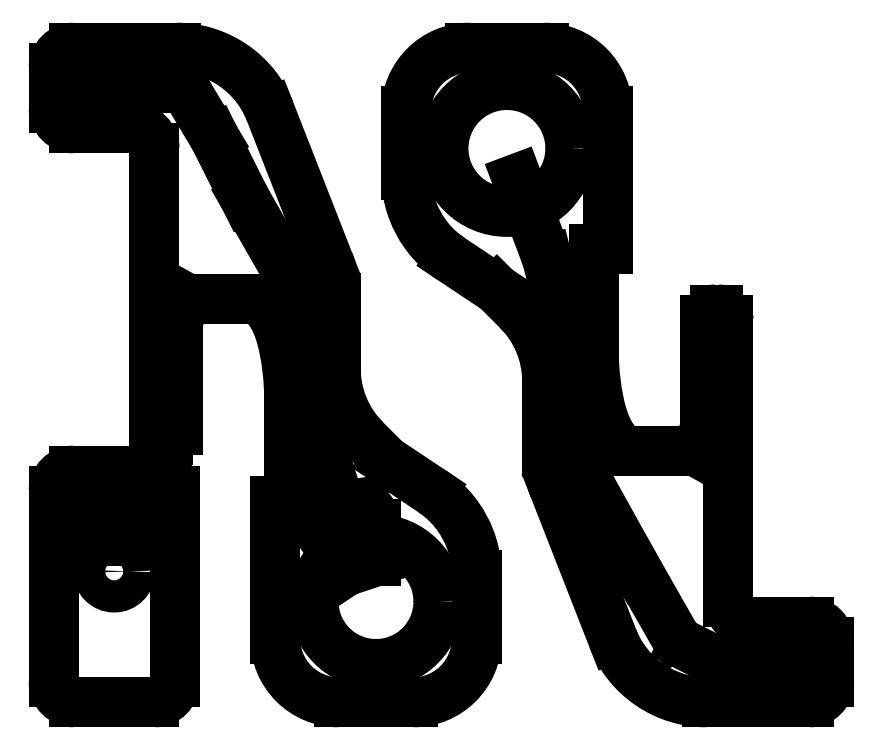
<metadata>
{"format":"dxf","ext":"dxf","renderer":"ezdxf+matplotlib","layout":"modelspace","background":"white","min_lineweight":24,"dpi":150}
</metadata>
<code>
0
SECTION
2
ENTITIES
0
CIRCLE
8
pocket-4mm
10
32
20
10
30
0
40
6.2
0
SPLINE
8
outer-cut-full
70
8
71
3
72
8
73
4
74
0
40
0
40
0
40
0
40
0
40
1
40
1
40
1
40
1
10
19.4
20
40
30
0
10
23.4
20
40
30
0
10
23.4
20
30
30
0
10
23.4
20
30
30
0
0
LINE
8
outer-cut-full
10
22
20
20
30
0
11
23.4
21
20
31
0
0
LINE
8
outer-cut-full
10
23.4
20
20
30
0
11
23.4
21
30
31
0
0
LINE
8
outer-cut-full
10
16.6
20
40
30
0
11
13.4
21
40
31
0
0
LINE
8
outer-cut-full
10
13.4
20
40
30
0
11
12.3
21
38
31
0
0
LINE
8
outer-cut-full
10
16.6
20
40
30
0
11
19.4
21
40
31
0
0
LINE
8
outer-cut-full
10
22
20
6.3
30
0
11
22
21
20
31
0
0
ARC
8
outer-cut-full
10
28.3
20
6.3
30
0
40
6.3
50
180
51
270
0
LINE
8
outer-cut-full
10
28.3
20
0
30
0
11
35.7
21
0
31
0
0
ARC
8
outer-cut-full
10
35.7
20
6.3
30
0
40
6.3
50
270
51
0
0
ARC
8
outer-cut-full
10
18
20
40.11
30
0
40
10
50
0
51
21.37
0
LINE
8
outer-cut-full
10
28
20
40.11
30
0
11
28
21
33.14
31
0
0
LINE
8
outer-cut-full
10
30.93
20
26.07
30
0
11
33
21
24
31
0
0
ARC
8
outer-cut-full
10
38
20
33.14
30
0
40
10
50
180
51
225
0
LINE
8
outer-cut-full
10
42
20
6.3
30
0
11
42
21
12.65
31
0
0
ARC
8
outer-cut-full
10
32
20
12.65
30
0
40
10
50
0
51
56.31
0
LINE
8
outer-cut-full
10
33
20
24
30
0
11
37.55
21
20.97
31
0
0
LINE
8
outer-cut-full
10
21.49
20
58.64
30
0
11
27.31
21
43.76
31
0
0
ARC
8
outer-cut-full
10
12.17
20
55
30
0
40
10
50
21.37
51
90
0
LINE
8
outer-cut-full
10
12
20
65
30
0
11
12.17
21
65
31
0
0
ARC
8
outer-cut-full
10
11
20
27
30
0
40
1
50
180
51
270
0
LINE
8
outer-cut-full
10
12.3
20
38
30
0
11
12.3
21
27
31
0
0
LINE
8
outer-cut-full
10
11.3
20
26
30
0
11
11
21
26
31
0
0
ARC
8
outer-cut-full
10
11.3
20
27
30
0
40
1
50
270
51
0
0
CIRCLE
8
inner-cut-full
10
4
20
61
30
0
40
2
0
LINE
8
outer-cut-full
10
2
20
65
30
0
11
12
21
65
31
0
0
ARC
8
outer-cut-full
10
2
20
63
30
0
40
2
50
90
51
180
0
LINE
8
outer-cut-full
10
0
20
63
30
0
11
0
21
59
31
0
0
ARC
8
outer-cut-full
10
2
20
59
30
0
40
2
50
180
51
270
0
LINE
8
outer-cut-full
10
2
20
57
30
0
11
8
21
57
31
0
0
LINE
8
outer-cut-full
10
10
20
55
30
0
11
10
21
27
31
0
0
ARC
8
outer-cut-full
10
8
20
55
30
0
40
2
50
0
51
90
0
SPLINE
8
outer-cut-full
70
8
71
3
72
8
73
4
74
0
40
0
40
0
40
0
40
0
40
1
40
1
40
1
40
1
10
57.6
20
25
30
0
10
53.6
20
25
30
0
10
53.6
20
35
30
0
10
53.6
20
35
30
0
0
LINE
8
outer-cut-full
10
55
20
45
30
0
11
53.6
21
45
31
0
0
LINE
8
outer-cut-full
10
53.6
20
45
30
0
11
53.6
21
35
31
0
0
LINE
8
outer-cut-full
10
60.4
20
25
30
0
11
63.6
21
25
31
0
0
LINE
8
outer-cut-full
10
63.6
20
25
30
0
11
64.7
21
27
31
0
0
LINE
8
outer-cut-full
10
60.4
20
25
30
0
11
57.6
21
25
31
0
0
LINE
8
outer-cut-full
10
55
20
58.7
30
0
11
55
21
45
31
0
0
ARC
8
outer-cut-full
10
48.7
20
58.7
30
0
40
6.3
50
0
51
90
0
LINE
8
outer-cut-full
10
48.7
20
65
30
0
11
41.3
21
65
31
0
0
ARC
8
outer-cut-full
10
41.3
20
58.7
30
0
40
6.3
50
90
51
180
0
ARC
8
outer-cut-full
10
59
20
24.89
30
0
40
10
50
180
51
201.4
0
LINE
8
outer-cut-full
10
49
20
24.89
30
0
11
49
21
31.86
31
0
0
LINE
8
outer-cut-full
10
46.07
20
38.93
30
0
11
44
21
41
31
0
0
ARC
8
outer-cut-full
10
39
20
31.86
30
0
40
10
50
0
51
45
0
LINE
8
outer-cut-full
10
35
20
58.7
30
0
11
35
21
52.35
31
0
0
ARC
8
outer-cut-full
10
45
20
52.35
30
0
40
10
50
180
51
236.3
0
LINE
8
outer-cut-full
10
44
20
41
30
0
11
39.45
21
44.03
31
0
0
LINE
8
outer-cut-full
10
55.51
20
6.356
30
0
11
49.69
21
21.24
31
0
0
ARC
8
outer-cut-full
10
64.83
20
10
30
0
40
10
50
201.4
51
270
0
LINE
8
outer-cut-full
10
65
20
1.42e-14
30
0
11
64.83
21
0
31
0
0
ARC
8
outer-cut-full
10
66
20
38
30
0
40
1
50
0
51
90
0
LINE
8
outer-cut-full
10
64.7
20
27
30
0
11
64.7
21
38
31
0
0
LINE
8
outer-cut-full
10
65.7
20
39
30
0
11
66
21
39
31
0
0
ARC
8
outer-cut-full
10
65.7
20
38
30
0
40
1
50
90
51
180
0
CIRCLE
8
inner-cut-full
10
73
20
4
30
0
40
2
0
LINE
8
outer-cut-full
10
75
20
1.42e-14
30
0
11
65
21
1.42e-14
31
0
0
ARC
8
outer-cut-full
10
75
20
2
30
0
40
2
50
270
51
0
0
LINE
8
outer-cut-full
10
77
20
2
30
0
11
77
21
6
31
0
0
ARC
8
outer-cut-full
10
75
20
6
30
0
40
2
50
0
51
90
0
LINE
8
outer-cut-full
10
75
20
8
30
0
11
69
21
8
31
0
0
LINE
8
outer-cut-full
10
67
20
10
30
0
11
67
21
38
31
0
0
ARC
8
outer-cut-full
10
69
20
10
30
0
40
2
50
180
51
270
0
CIRCLE
8
inner-cut-full
10
45
20
55
30
0
40
6.3
0
LINE
8
kabel-cut-2mm
10
27
20
24
30
0
11
26
21
28
31
0
0
LINE
8
kabel-cut-2mm
10
26
20
28
30
0
11
26
21
33
31
0
0
LINE
8
kabel-cut-2mm
10
26
20
33
30
0
11
25
21
39
31
0
0
LINE
8
kabel-cut-2mm
10
25
20
39
30
0
11
23
21
43
31
0
0
LINE
8
kabel-cut-2mm
10
23
20
43
30
0
11
19
21
50
31
0
0
LINE
8
kabel-cut-2mm
10
19
20
50
30
0
11
16
21
56
31
0
0
LINE
8
kabel-cut-2mm
10
46
20
52
30
0
11
49
21
44
31
0
0
LINE
8
kabel-cut-2mm
10
49
20
44
30
0
11
51
21
36
31
0
0
LINE
8
kabel-cut-2mm
10
51
20
36
30
0
11
52
21
28
31
0
0
LINE
8
kabel-cut-2mm
10
52
20
28
30
0
11
53
21
22
31
0
0
LINE
8
kabel-cut-2mm
10
53
20
22
30
0
11
58
21
13
31
0
0
LINE
8
kabel-cut-2mm
10
11.87
20
61
30
0
11
5
21
61
31
0
0
LINE
8
kabel-cut-2mm
10
16
20
56
30
0
11
13.58
21
60.03
31
0
0
ARC
8
kabel-cut-2mm
10
11.87
20
59
30
0
40
2
50
30.96
51
90
0
LINE
8
kabel-cut-2mm
10
66.47
20
4
30
0
11
72
21
4
31
0
0
ARC
8
kabel-cut-2mm
10
66.47
20
6
30
0
40
2
50
243.4
51
270
0
LINE
8
kabel-cut-2mm
10
62.54
20
5.729
30
0
11
65.58
21
4.211
31
0
0
LINE
8
kabel-cut-2mm
10
58
20
13
30
0
11
61.7
21
6.526
31
0
0
ARC
8
kabel-cut-2mm
10
63.44
20
7.518
30
0
40
2
50
209.7
51
243.4
0
LINE
8
pocket-4mm
10
29
20
13
30
0
11
32
21
14
31
0
0
LINE
8
kabel-cut-2mm
10
27
20
24
30
0
11
29
21
18
31
0
0
LINE
8
pocket-4mm
10
26.76
20
16.36
30
0
11
29
21
13
31
0
0
LINE
8
pocket-4mm
10
29.72
20
19.67
30
0
11
28.14
21
19.45
31
0
0
LINE
8
pocket-4mm
10
32
20
14
30
0
11
32
21
17.69
31
0
0
ARC
8
pocket-4mm
10
28.42
20
17.47
30
0
40
2
50
98.13
51
213.7
0
ARC
8
pocket-4mm
10
30
20
17.69
30
0
40
2
50
0
51
98.13
0
ARC
8
outer-cut-full
10
2
20
2
30
0
40
2
50
180
51
270
0
LINE
8
outer-cut-full
10
1.3e-15
20
21
30
0
11
2e-16
21
2
31
0
0
ARC
8
outer-cut-full
10
2
20
21
30
0
40
2
50
90
51
180
0
LINE
8
outer-cut-full
10
10
20
23
30
0
11
2
21
23
31
0
0
ARC
8
outer-cut-full
10
10
20
21
30
0
40
2
50
360
51
90
0
LINE
8
outer-cut-full
10
12
20
2
30
0
11
12
21
21
31
0
0
LINE
8
outer-cut-full
10
2
20
0
30
0
11
10
21
-1.8e-15
31
0
0
ARC
8
outer-cut-full
10
10
20
2
30
0
40
2
50
270
51
360
0
LINE
8
pocket-3.5mm
10
12
20
20
30
0
11
1.3e-15
21
20
31
0
0
LINE
8
pocket-3.5mm
10
1.3e-15
20
20
30
0
11
9e-16
21
16
31
0
0
LINE
8
pocket-3.5mm
10
9e-16
20
16
30
0
11
12
21
16
31
0
0
LINE
8
pocket-3.5mm
10
12
20
16
30
0
11
12
21
20
31
0
0
CIRCLE
8
inner-cut-full
10
6
20
13
30
0
40
1.6
0
ENDSEC
0
EOF

</code>
